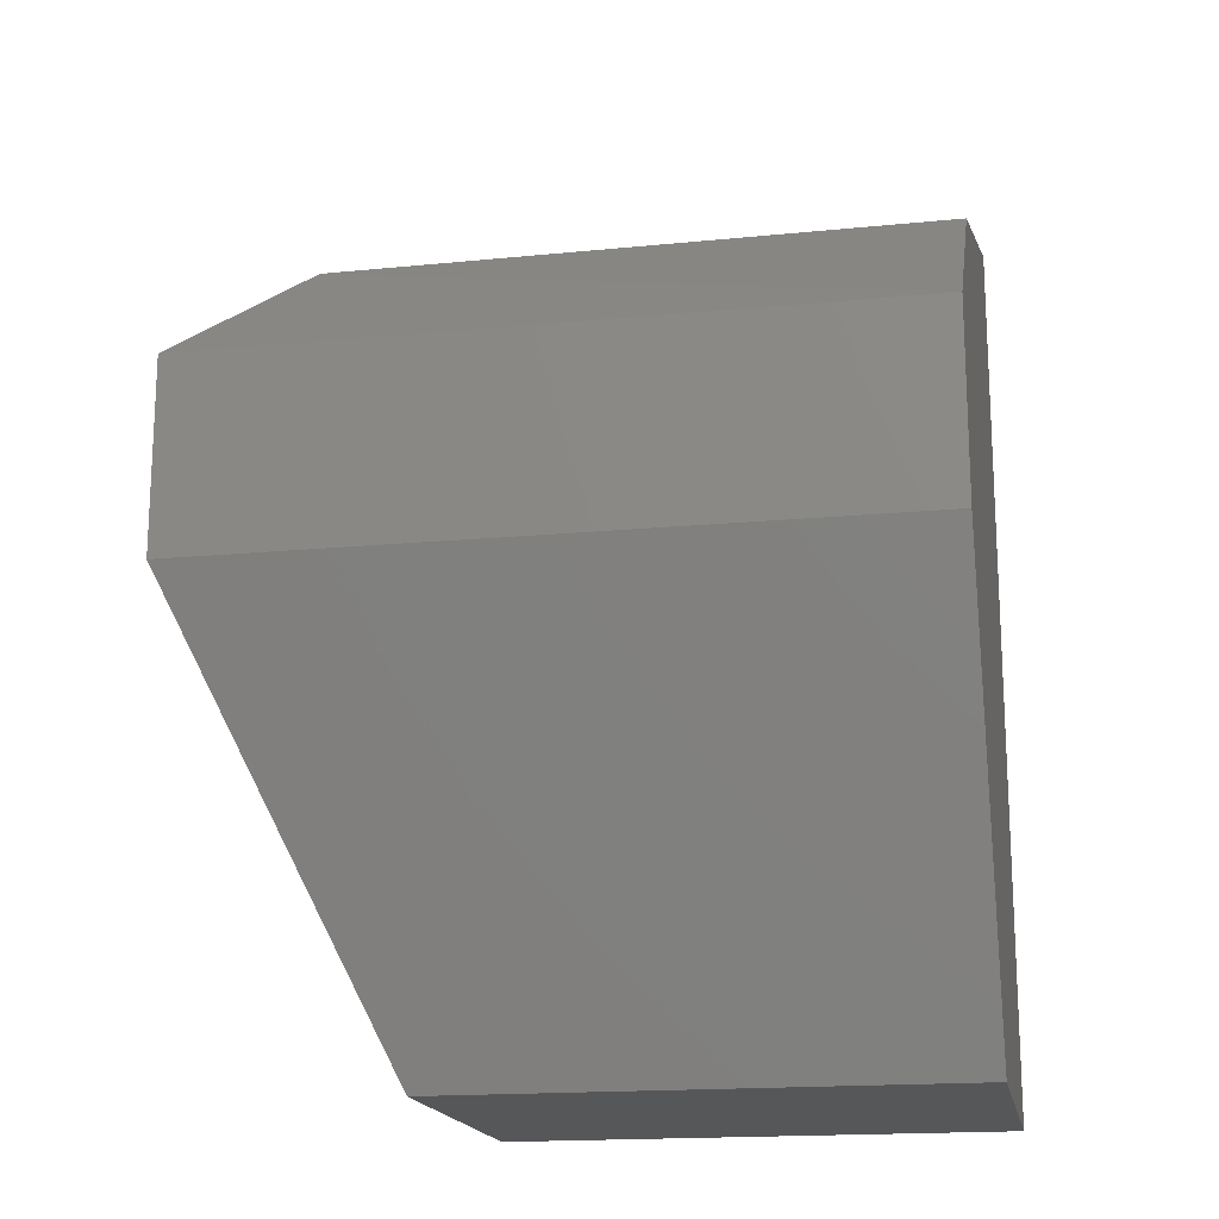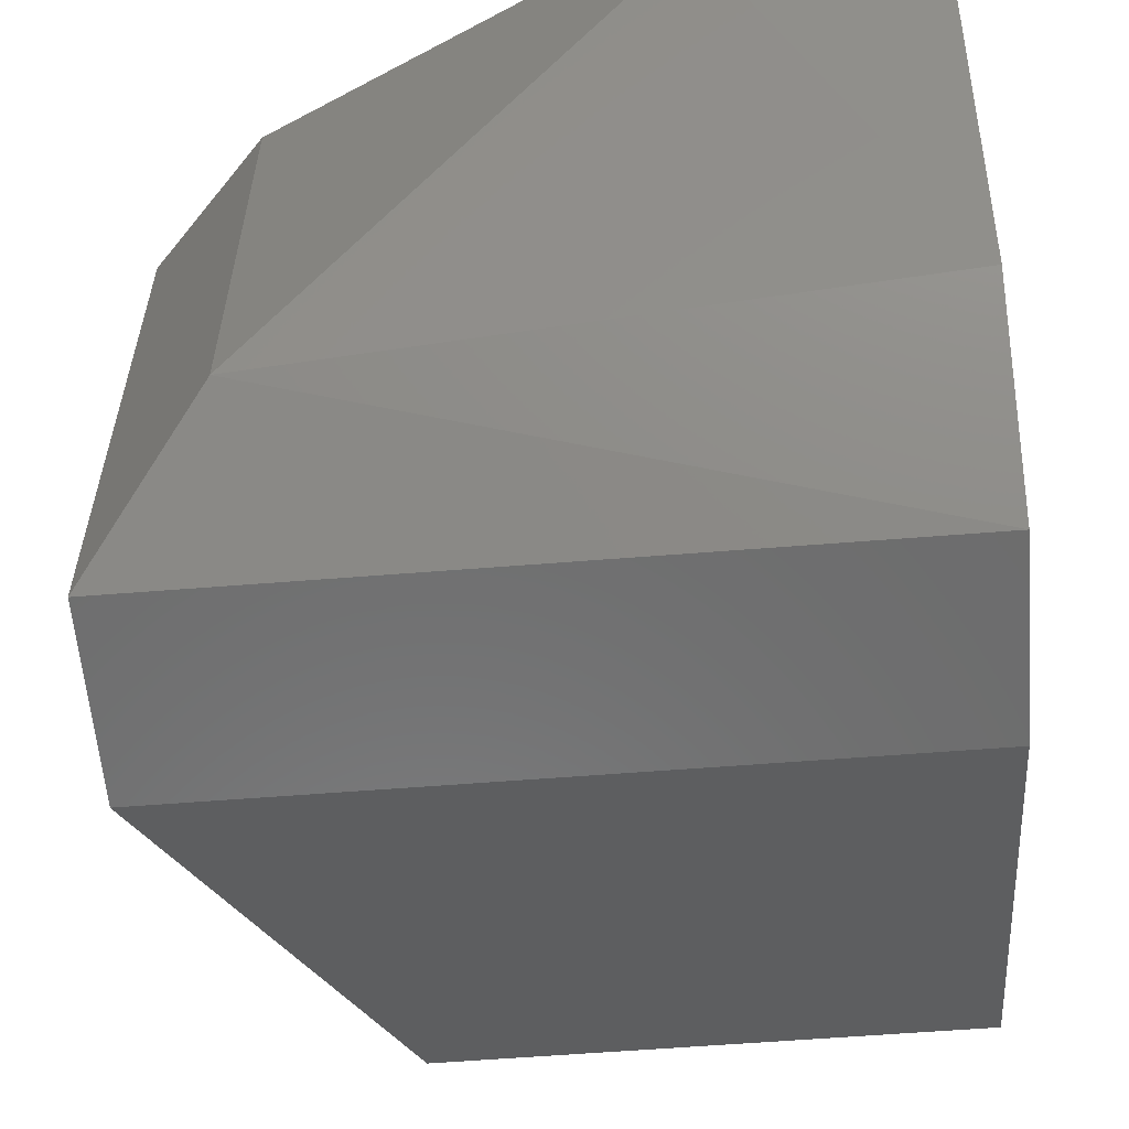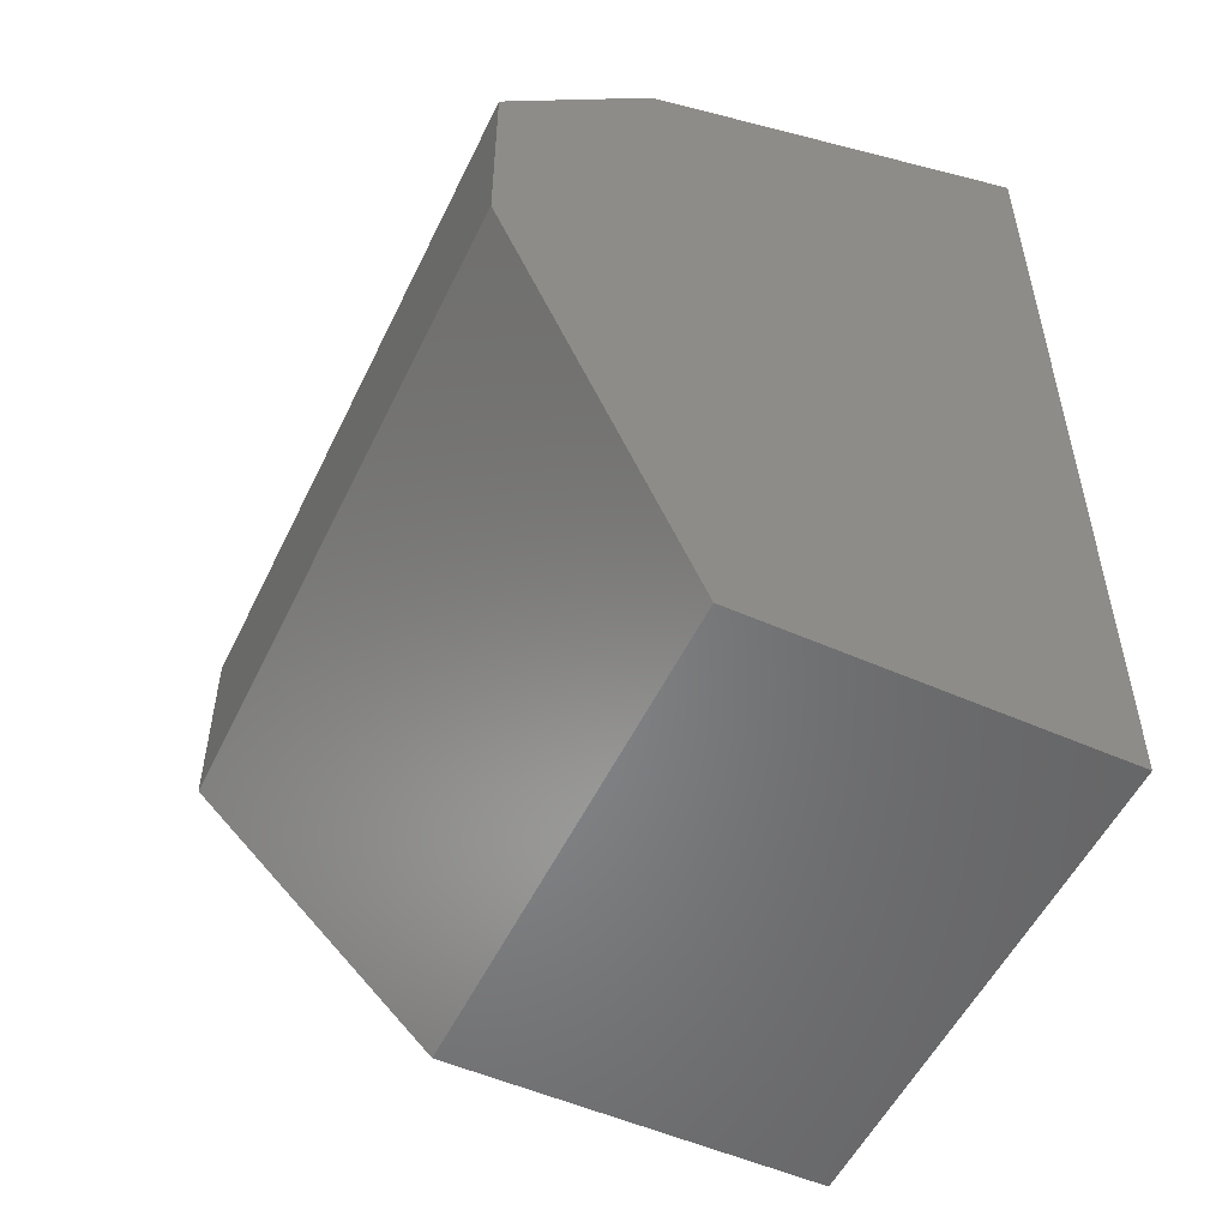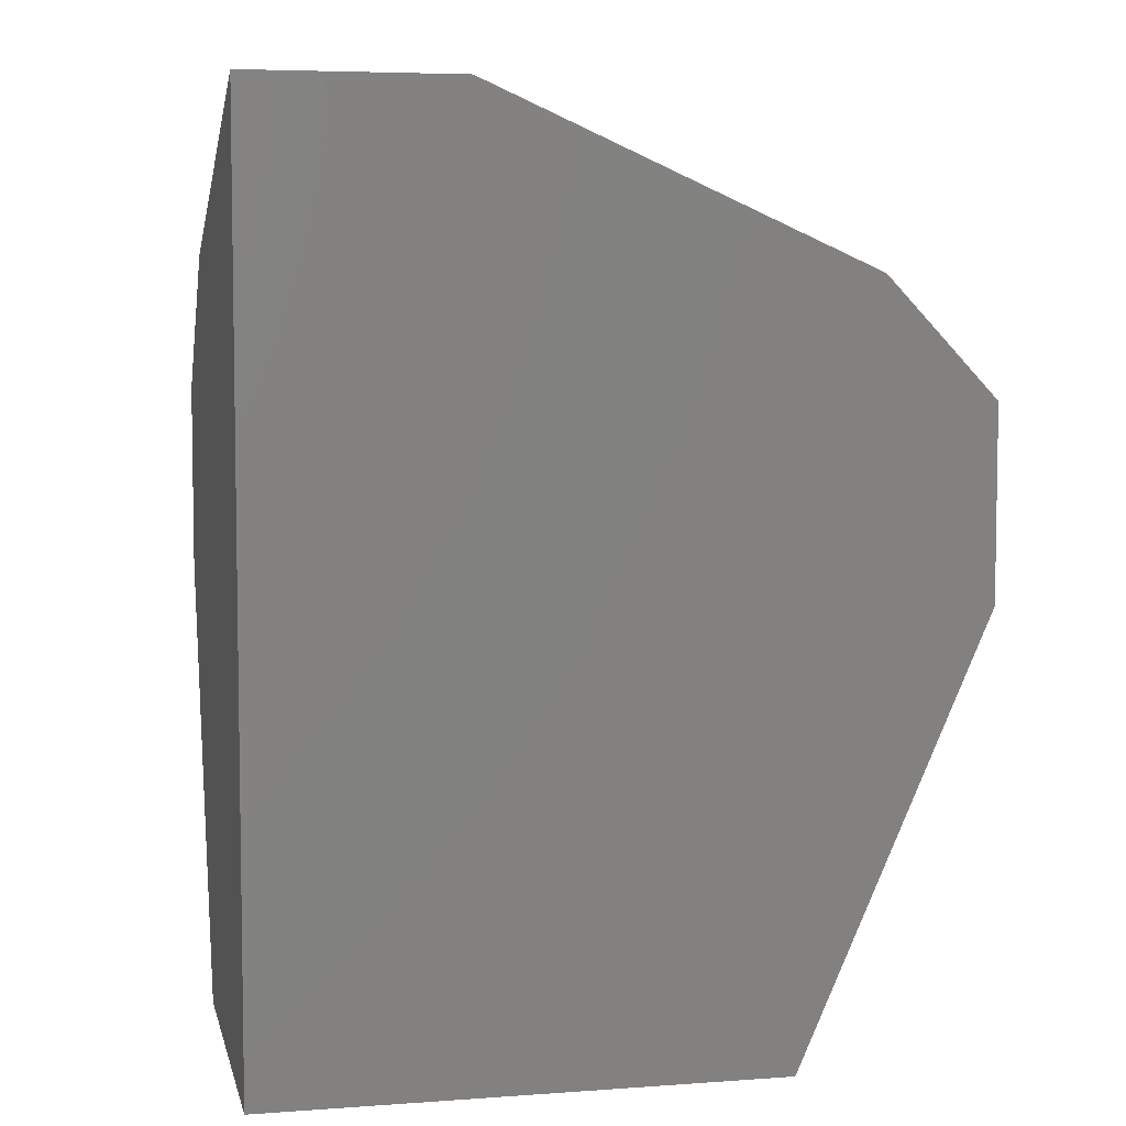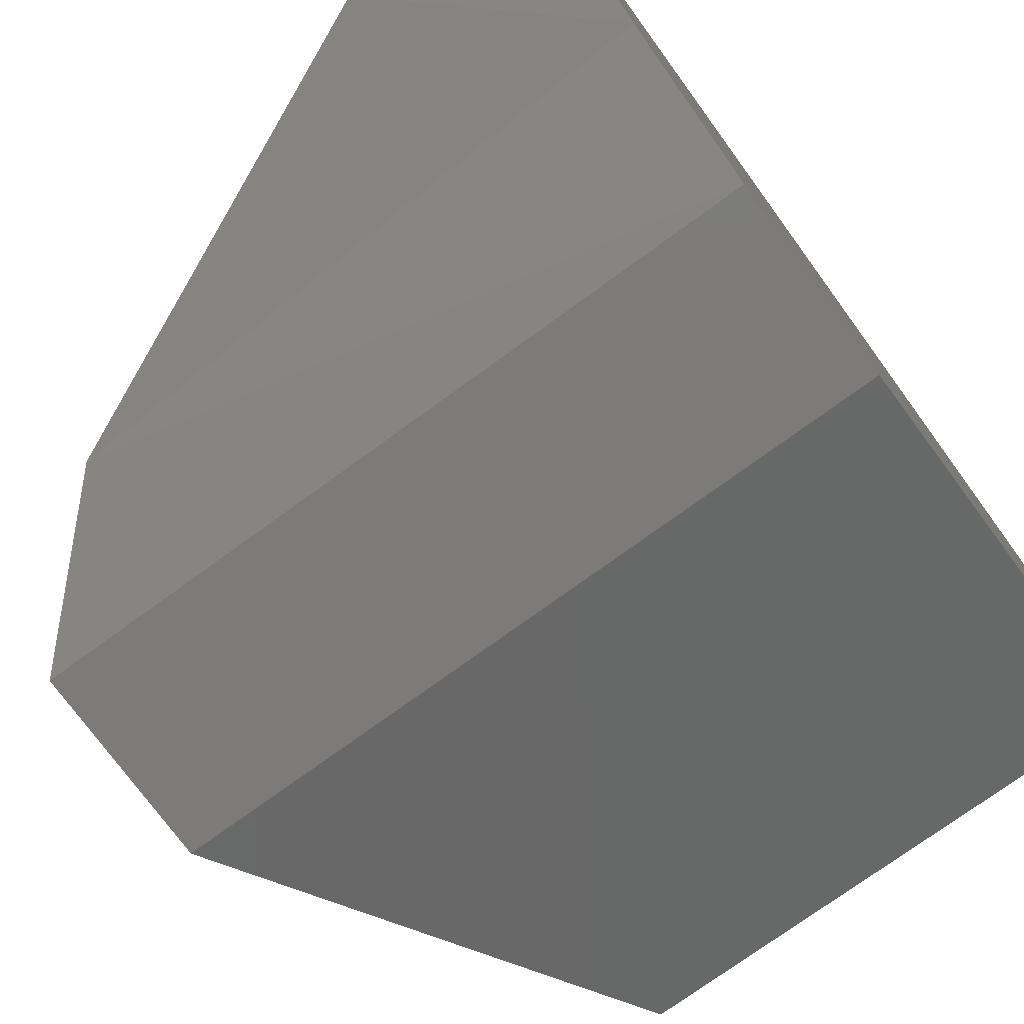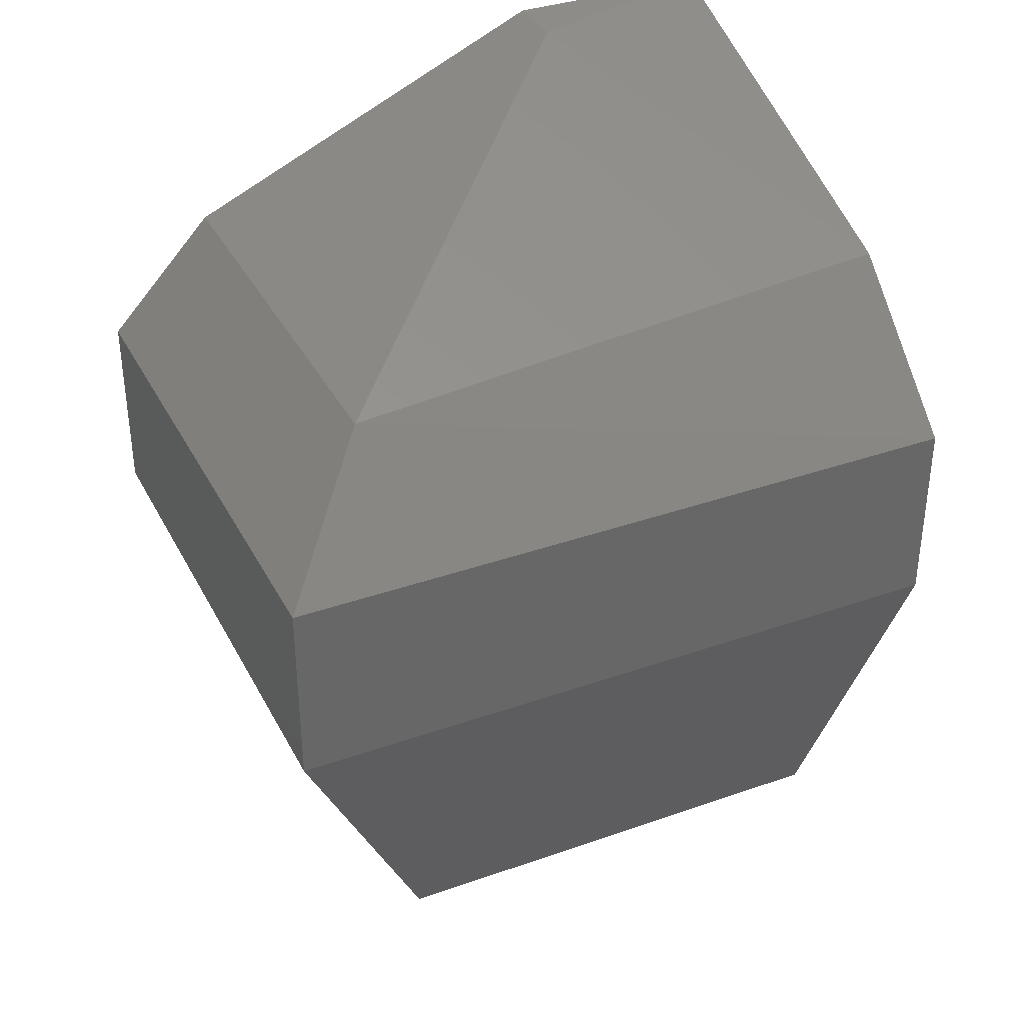
<metadata>
{"format":"stl","ext":"stl","renderer":"f3d","projection":"perspective","resolution":1024,"background":"white","views":[{"elev":-17.5,"azim":10.7,"up":"+Z"},{"elev":-58.7,"azim":4.7,"up":"+Y"},{"elev":-53.0,"azim":64.7,"up":"+Z"},{"elev":5.8,"azim":167.6,"up":"+Z"},{"elev":-74.7,"azim":36.1,"up":"+Y"},{"elev":36.1,"azim":-24.8,"up":"+Z"}]}
</metadata>
<code>
# stl→obj: 16 verts, 28 faces
v -0.6827 0.39 0.3616
v -0.6762 0.39 0.3616
v -0.6762 0.39 0.3332
v -0.6921 0.39 0.3332
v -0.698 0.39 0.3468
v -0.698 0.39 0.3527
v -0.6945 0.39 0.3563
v -0.6762 0.3786 0.3332
v -0.6921 0.3786 0.3332
v -0.698 0.3727 0.3468
v -0.6762 0.3727 0.3468
v -0.6762 0.3727 0.3527
v -0.698 0.3727 0.3527
v -0.6762 0.3774 0.357
v -0.6827 0.388 0.3616
v -0.6945 0.3762 0.3563
f 1 2 3
f 1 3 4
f 1 4 5
f 1 5 6
f 1 6 7
f 4 3 8
f 4 8 9
f 10 9 8
f 10 8 11
f 10 11 12
f 10 12 13
f 10 13 6
f 10 6 5
f 10 5 4
f 10 4 9
f 14 12 11
f 14 11 8
f 14 8 3
f 14 3 2
f 14 2 15
f 16 13 12
f 16 12 14
f 16 14 15
f 16 7 6
f 16 6 13
f 1 7 16
f 1 16 15
f 1 15 2

</code>
